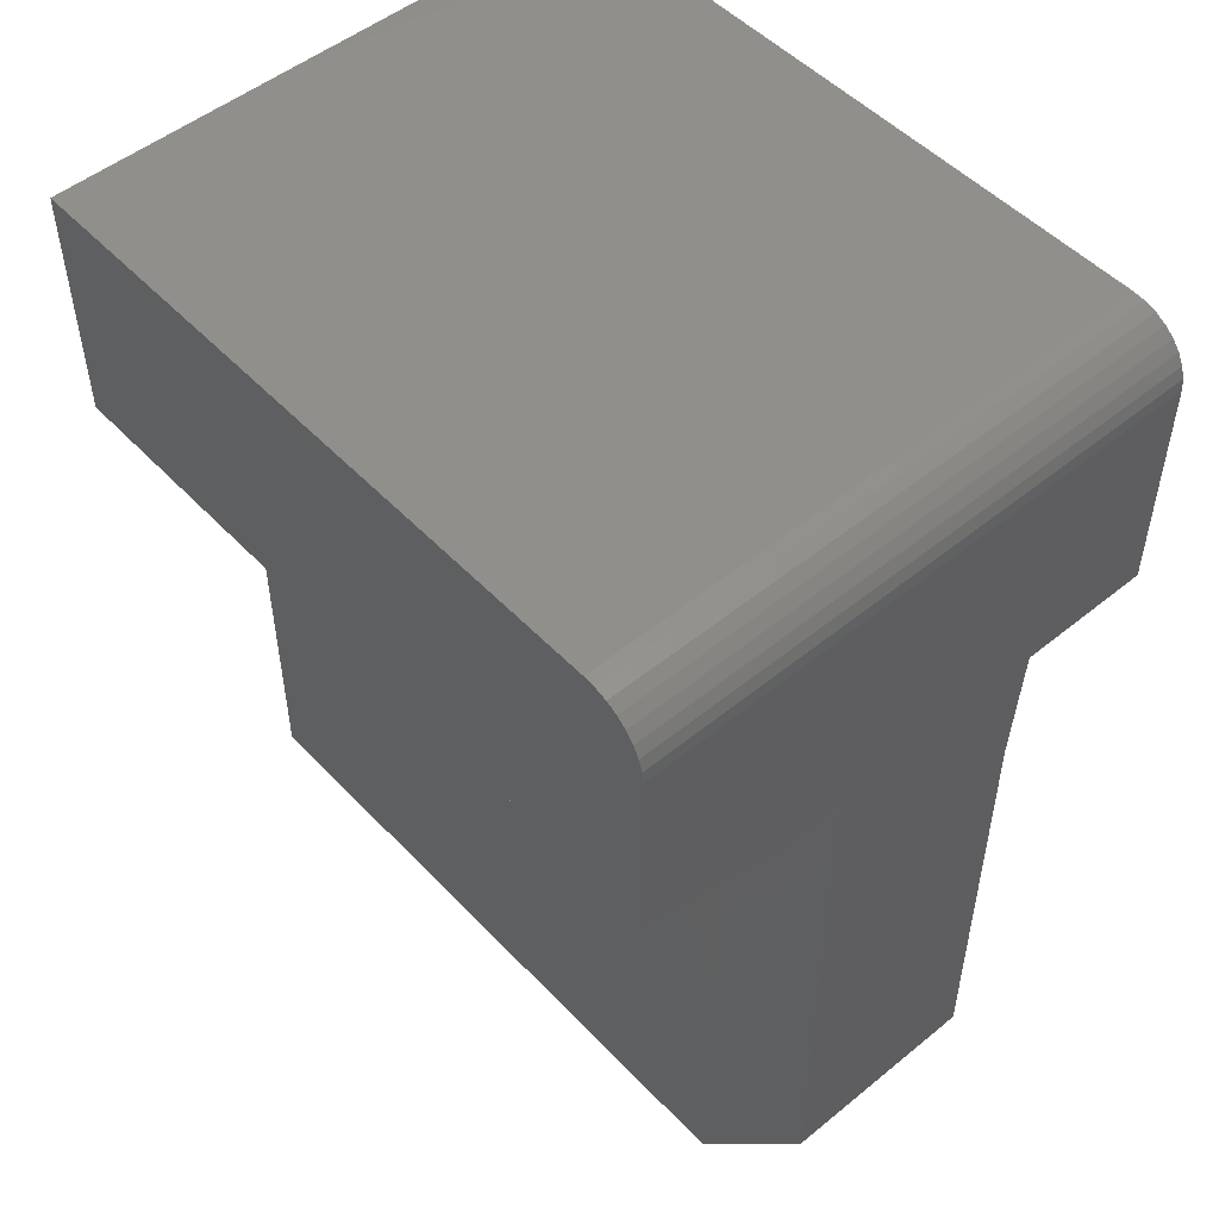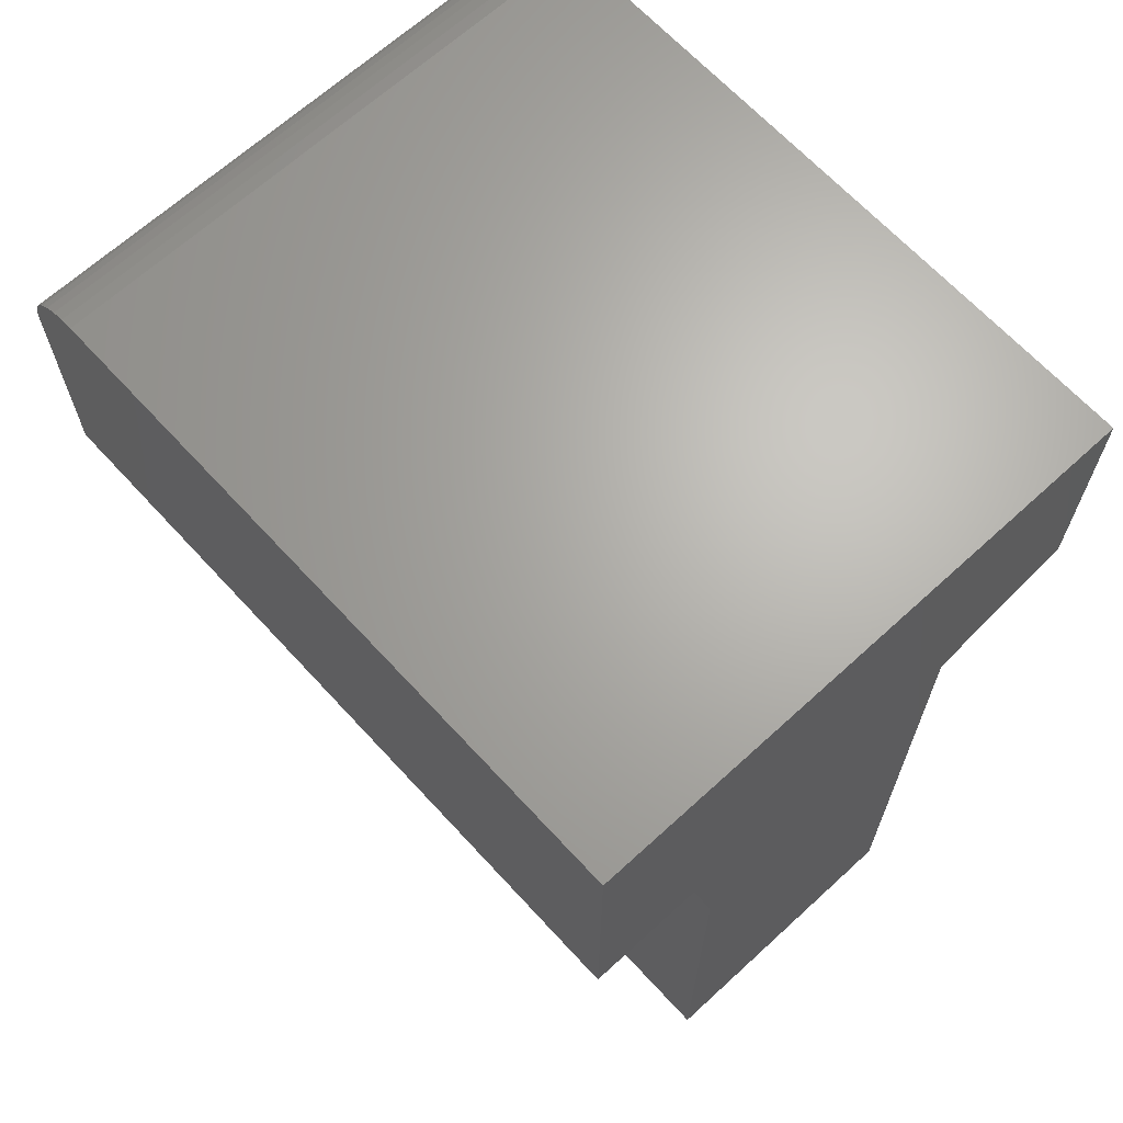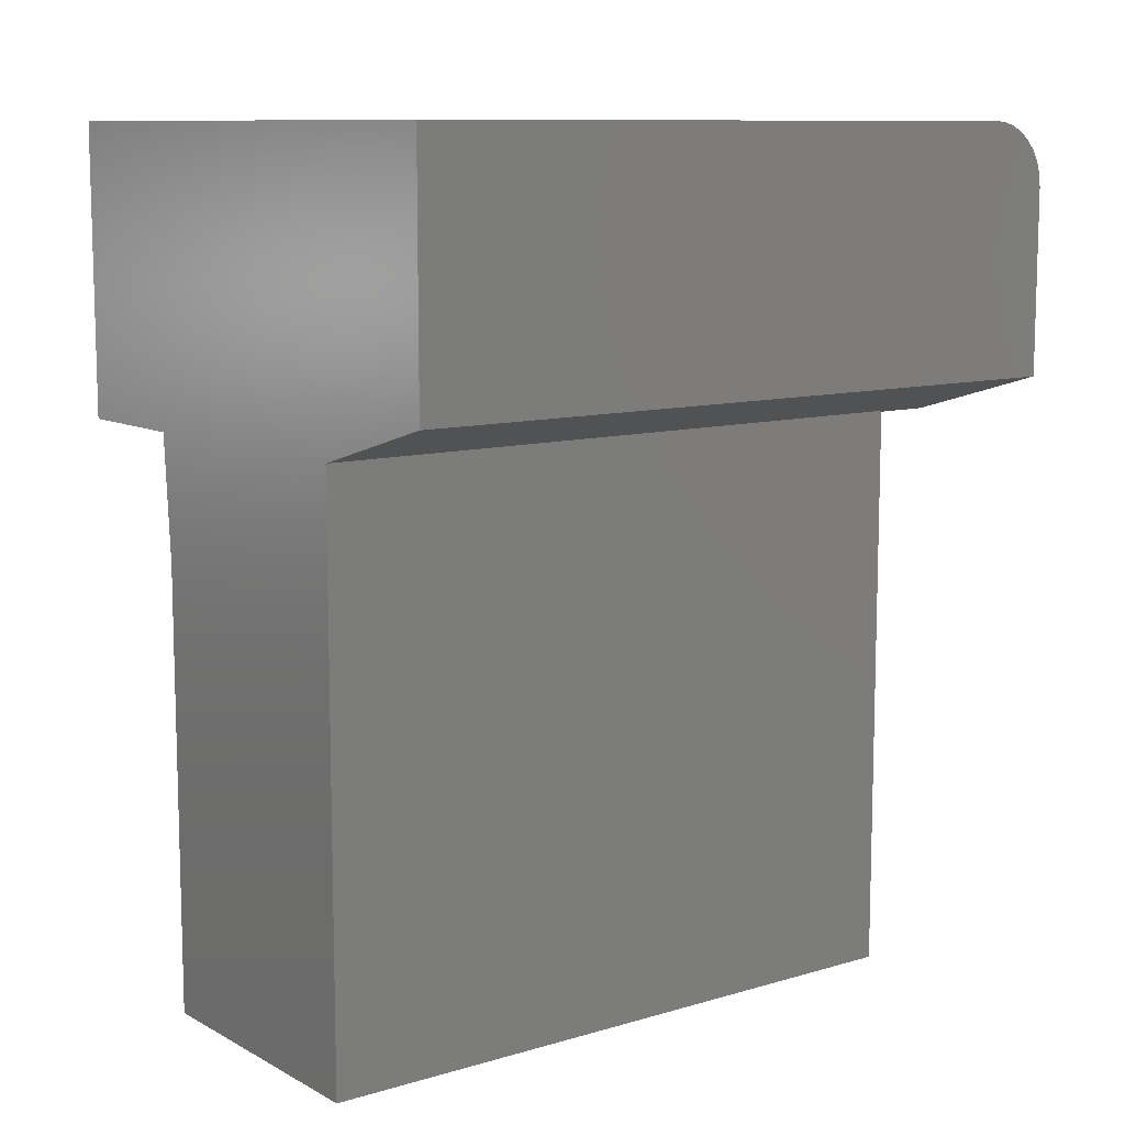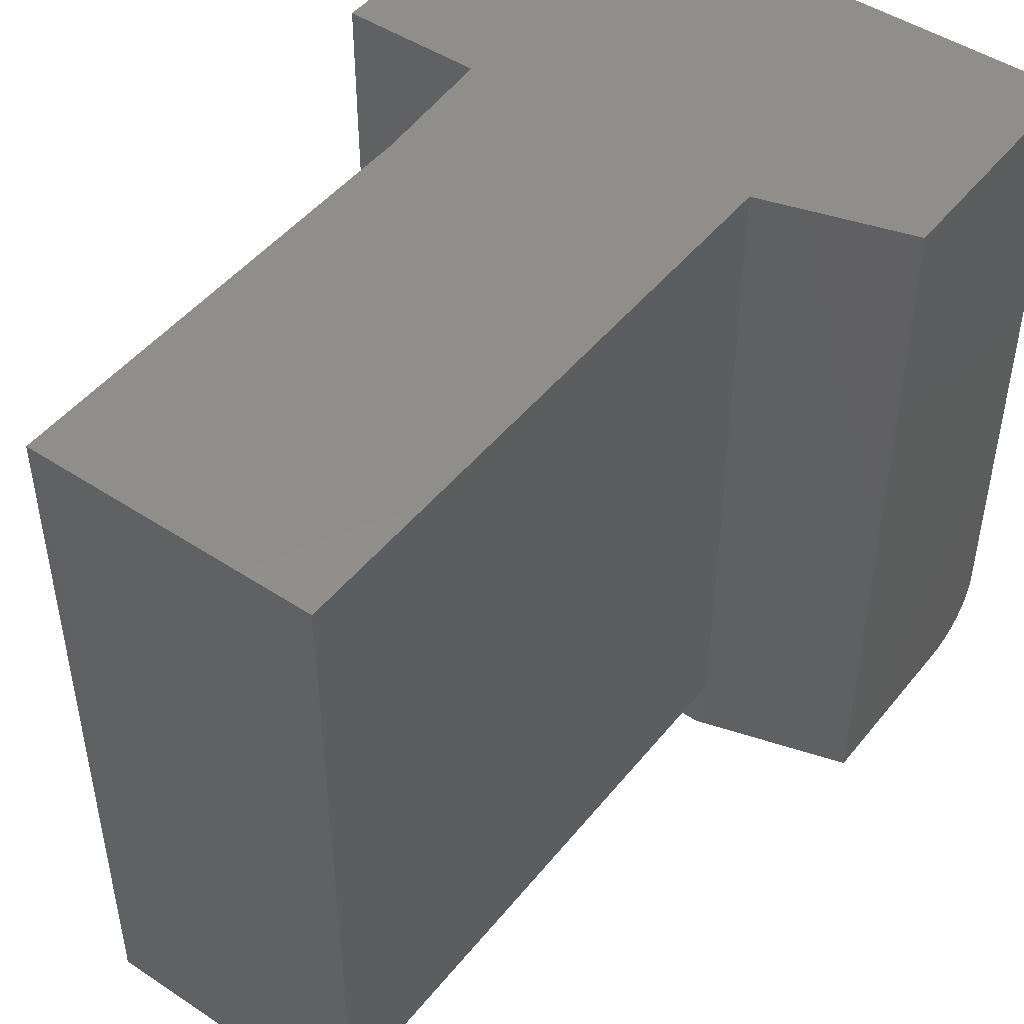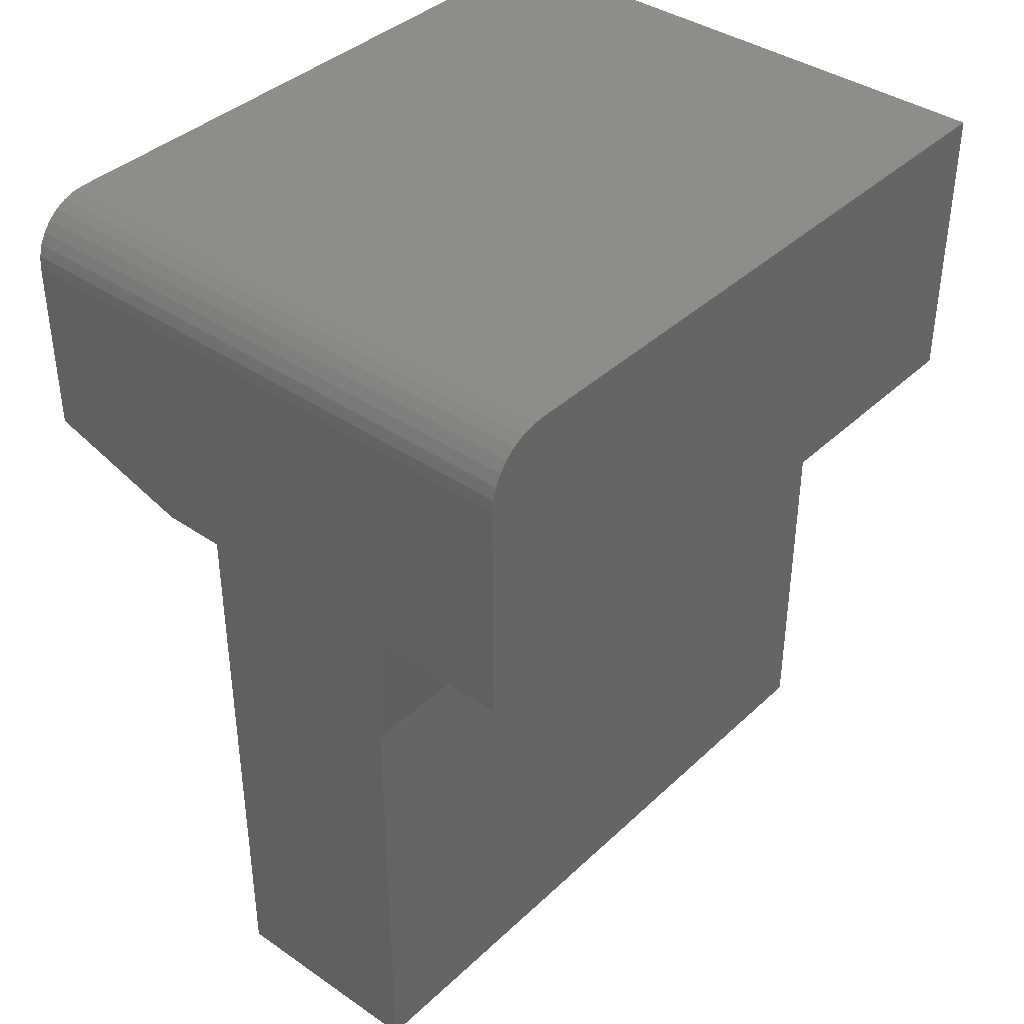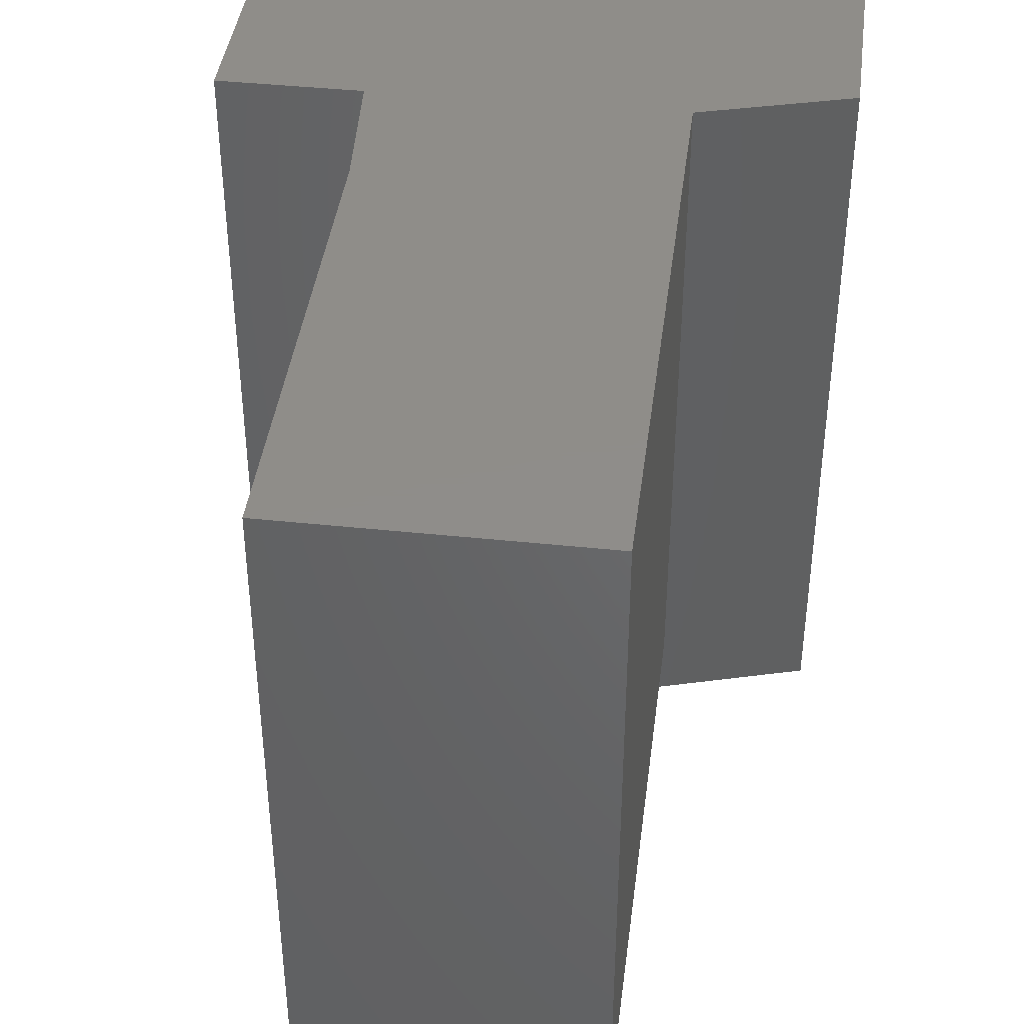
<metadata>
{"format":"stl","ext":"stl","renderer":"f3d","projection":"perspective","resolution":1024,"background":"white","views":[{"elev":50.8,"azim":138.4,"up":"+Y"},{"elev":66.3,"azim":-42.6,"up":"+Y"},{"elev":10.1,"azim":53.1,"up":"+Y"},{"elev":47.4,"azim":36.7,"up":"+Z"},{"elev":38.9,"azim":-139.3,"up":"+Y"},{"elev":41.6,"azim":7.3,"up":"+Z"}]}
</metadata>
<code>
# stl→obj: 38 verts, 72 faces
v 0.2487 0 0.625
v 0.001316 0 0.625
v 0.2487 0 0.05469
v 0.001316 0 0
v 0.1862 0 0
v 0.2422 0.5 -2.29e-16
v 0.1862 0.5 -2.29e-16
v 0.375 0.5391 0
v -0.006497 0.5 0
v -0.125 0.5 0
v 0.001316 0.3906 0
v -0.125 0.6979 0
v 0.375 0.6979 0
v -0.125 0.5 0.625
v -0.006497 0.5 0.625
v 0.2487 0.5019 0.625
v 0.375 0.5391 0.625
v 0.375 0.7526 0.625
v -0.125 0.7526 0.625
v 0.001316 0.3906 0.625
v 0.375 0.7086 0.001051
v 0.375 0.7526 0.05469
v 0.375 0.7189 0.004163
v 0.375 0.7283 0.009217
v 0.375 0.7366 0.01602
v 0.375 0.7434 0.0243
v 0.375 0.7485 0.03376
v 0.375 0.7516 0.04402
v 0.2422 0.5 0.049
v 0.2487 0.5019 0.05469
v -0.125 0.7526 0.05469
v -0.125 0.7516 0.04402
v -0.125 0.7485 0.03376
v -0.125 0.7434 0.0243
v -0.125 0.7366 0.01602
v -0.125 0.7283 0.009217
v -0.125 0.7189 0.004163
v -0.125 0.7086 0.001051
f 1 2 3
f 3 2 4
f 3 4 5
f 6 7 8
f 9 10 8
f 9 8 7
f 9 7 11
f 10 12 8
f 8 12 13
f 11 7 4
f 4 7 5
f 14 15 16
f 14 16 17
f 14 17 18
f 14 18 19
f 2 1 20
f 20 1 16
f 20 16 15
f 8 13 21
f 22 18 17
f 22 17 8
f 22 8 21
f 22 21 23
f 22 23 24
f 22 24 25
f 22 25 26
f 22 26 27
f 22 27 28
f 29 7 6
f 5 7 3
f 3 7 29
f 3 29 30
f 3 30 1
f 1 30 16
f 8 17 16
f 8 16 30
f 8 30 29
f 8 29 6
f 11 4 20
f 20 4 2
f 10 9 14
f 14 9 15
f 9 11 15
f 15 11 20
f 31 32 33
f 31 33 34
f 31 34 35
f 31 35 36
f 31 36 37
f 31 37 38
f 31 38 12
f 31 12 10
f 31 10 14
f 31 14 19
f 22 31 18
f 18 31 19
f 13 12 21
f 21 12 38
f 21 38 23
f 23 38 37
f 23 37 24
f 24 37 36
f 24 36 25
f 25 36 35
f 25 35 26
f 26 35 34
f 26 34 27
f 27 34 33
f 27 33 28
f 28 33 32
f 28 32 22
f 22 32 31

</code>
